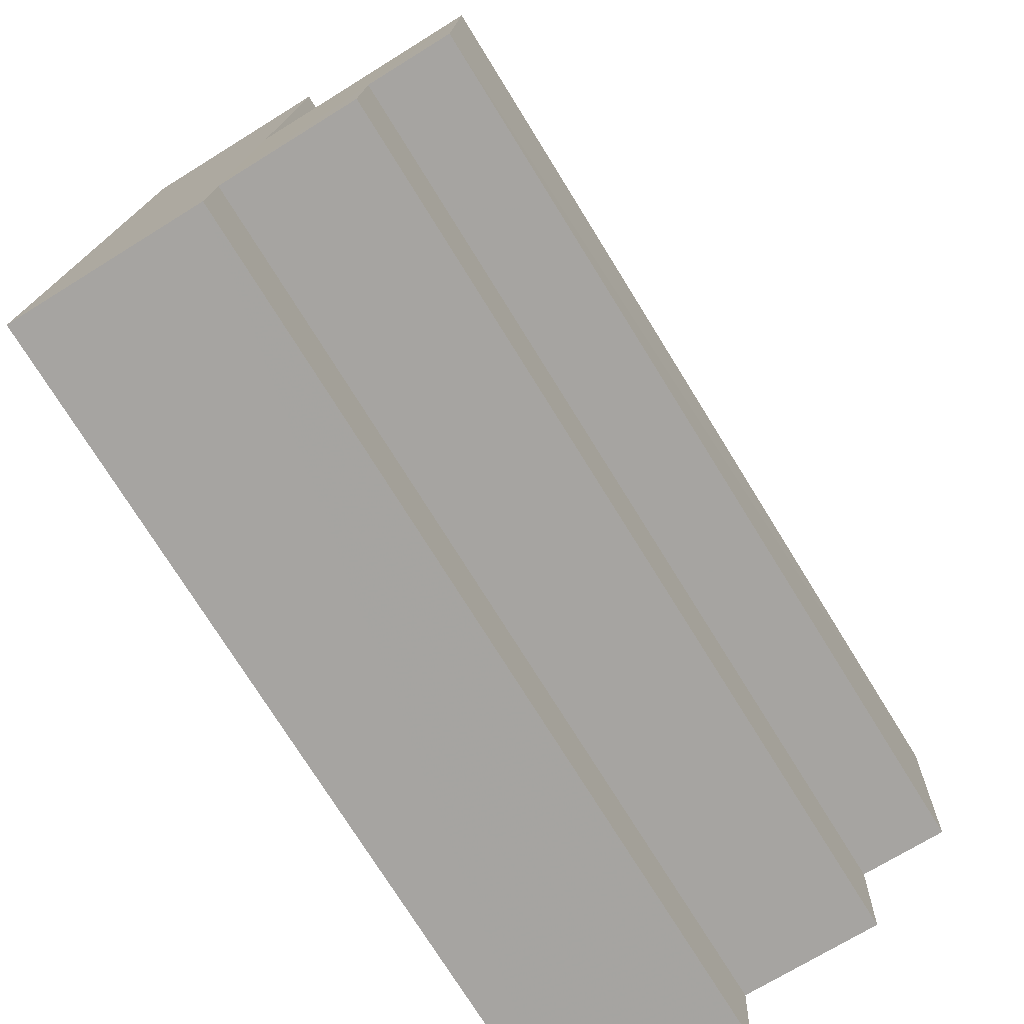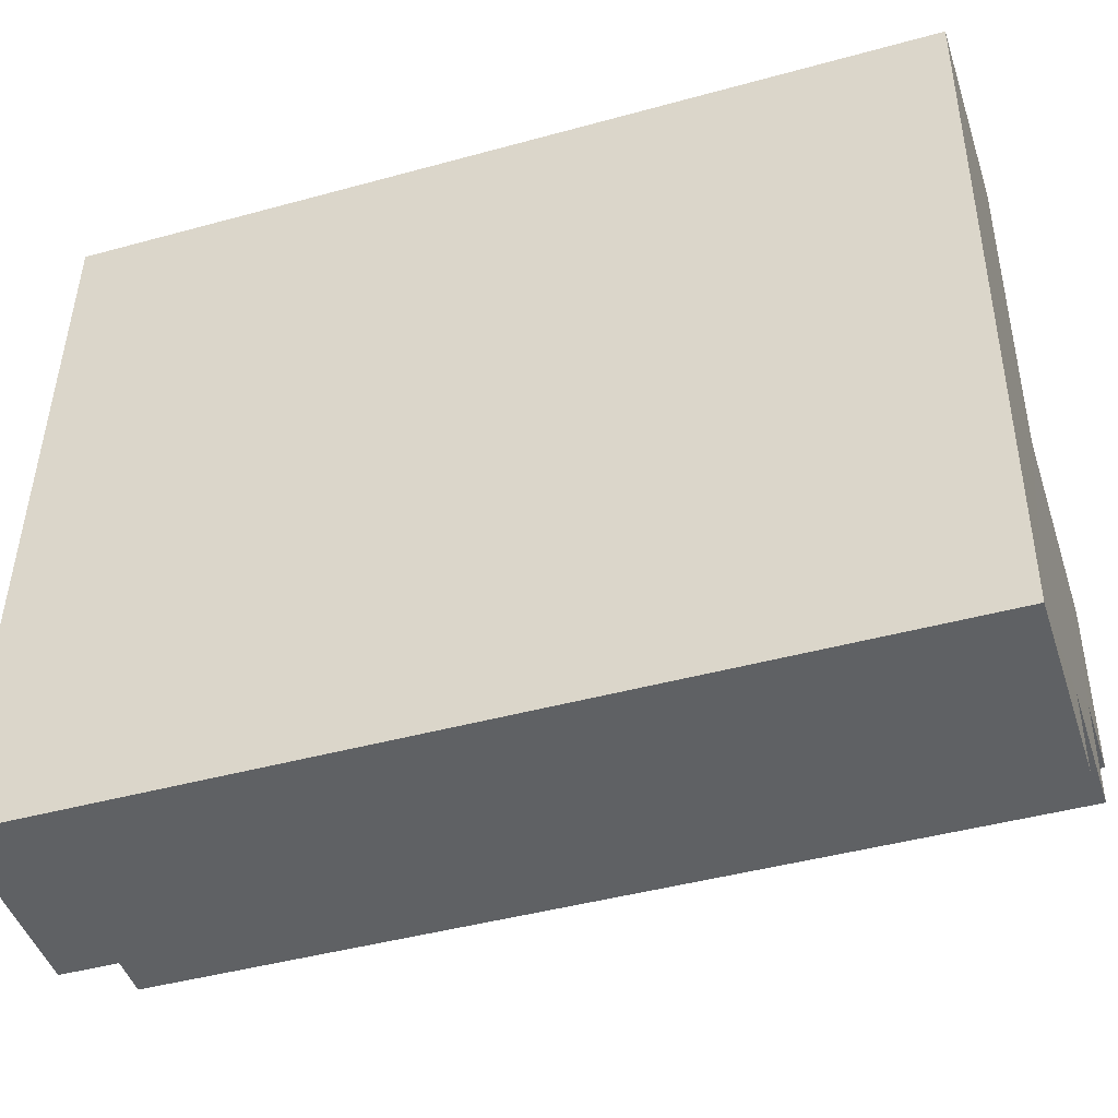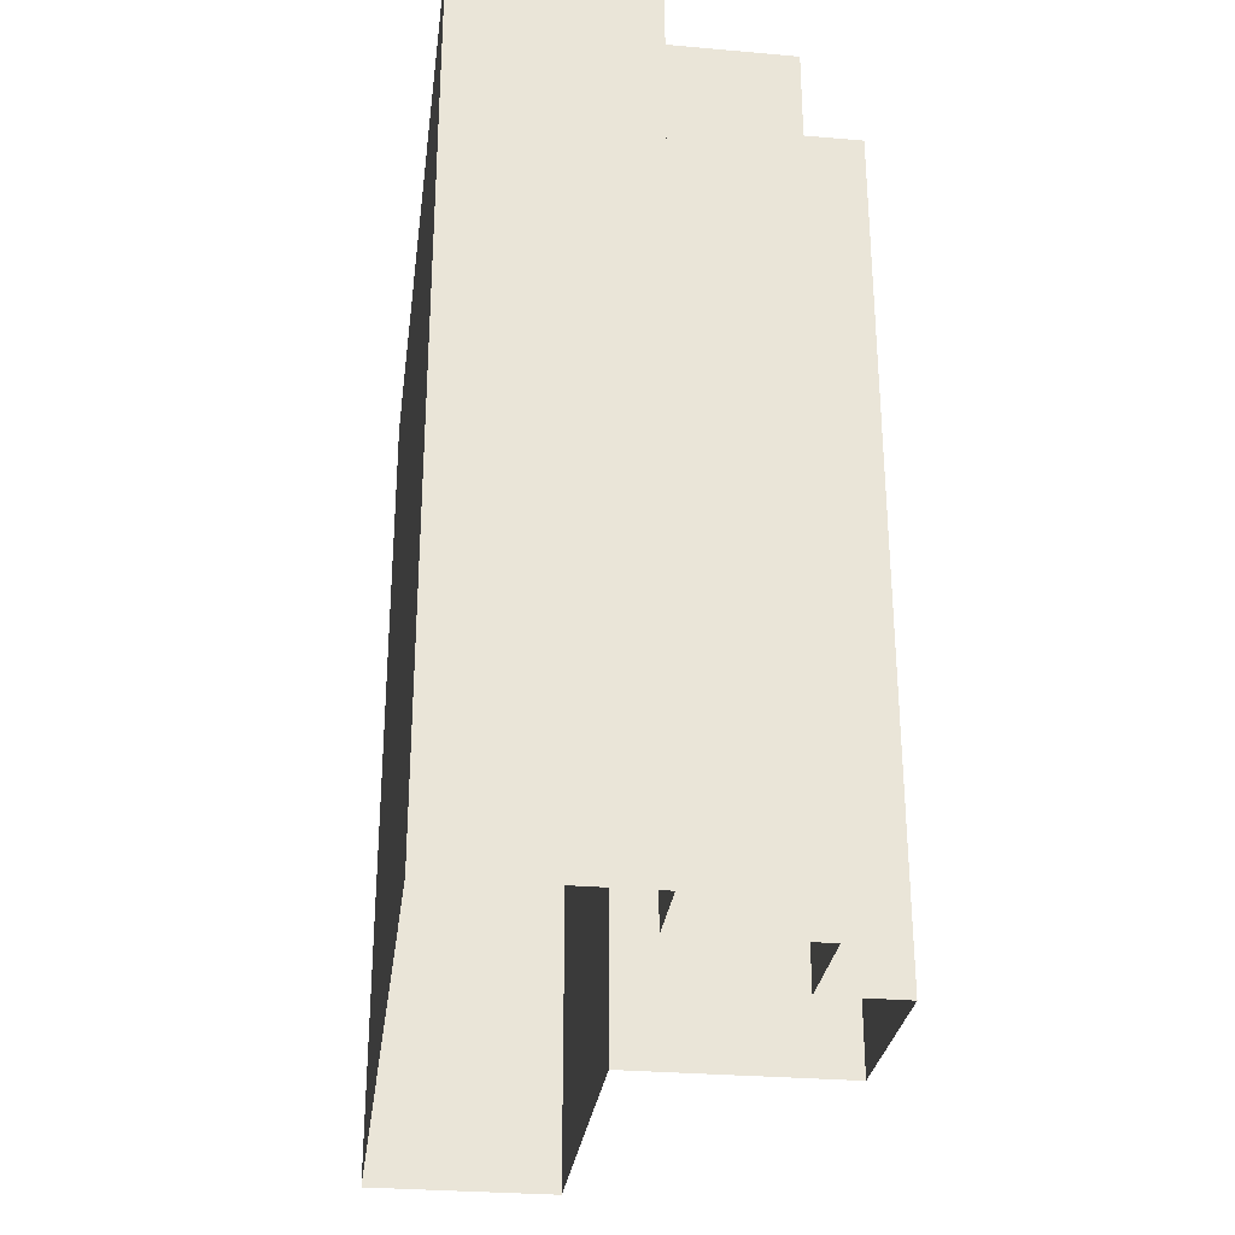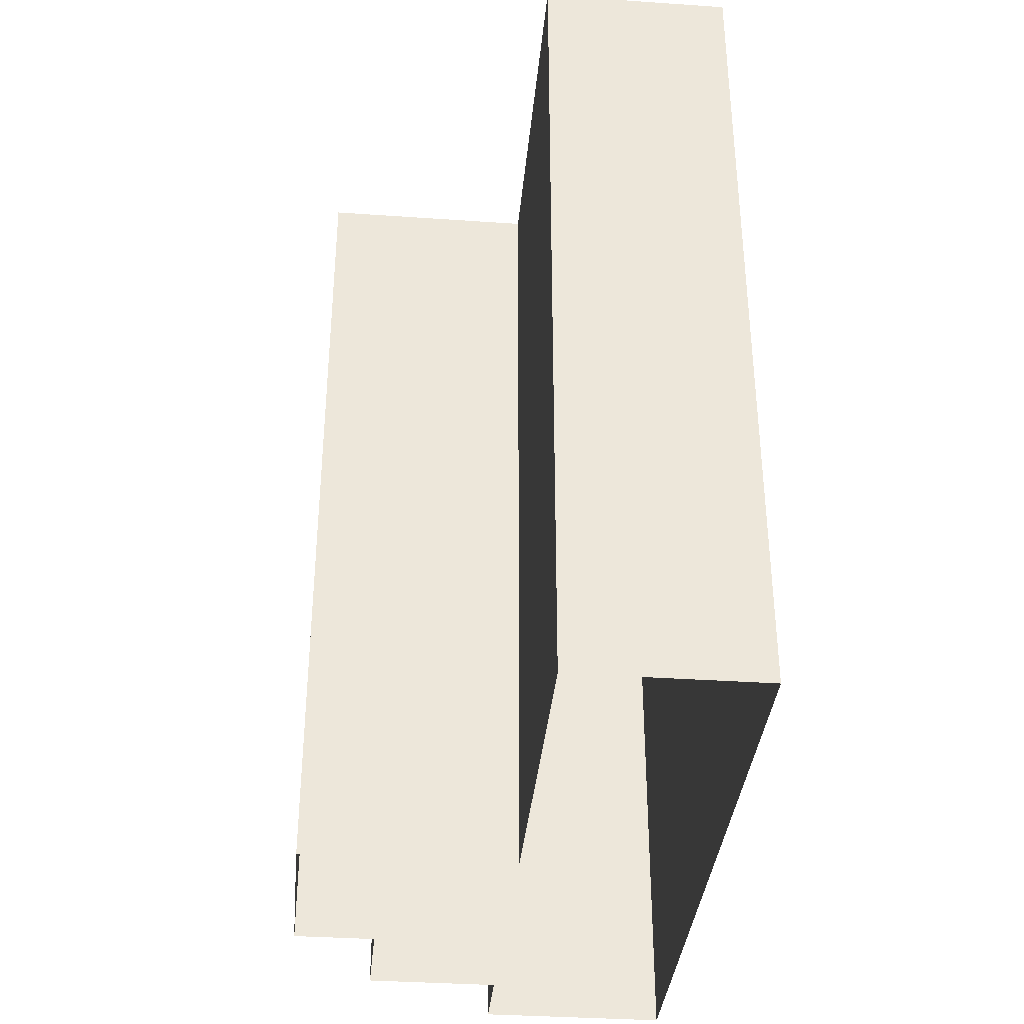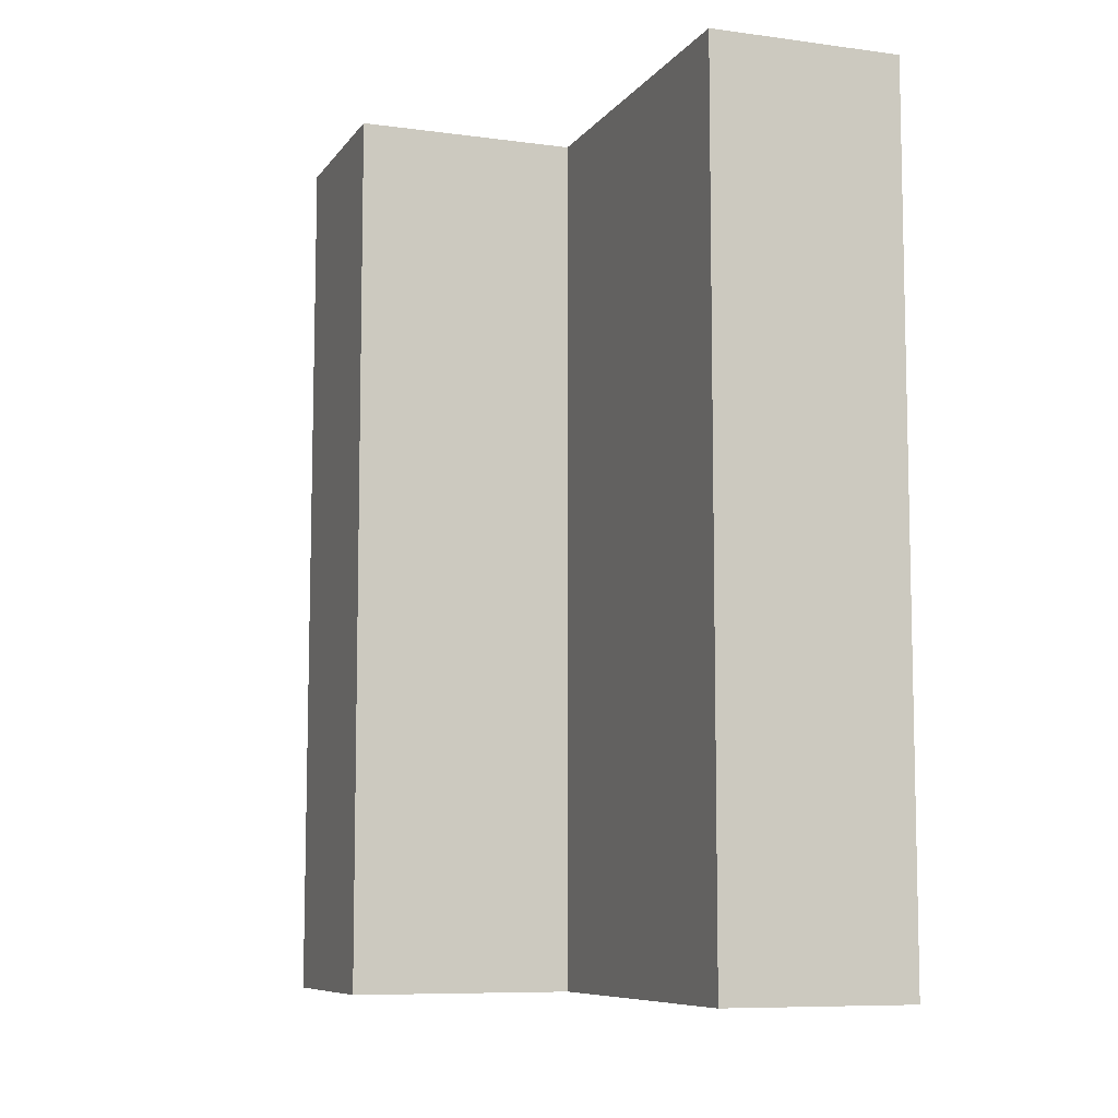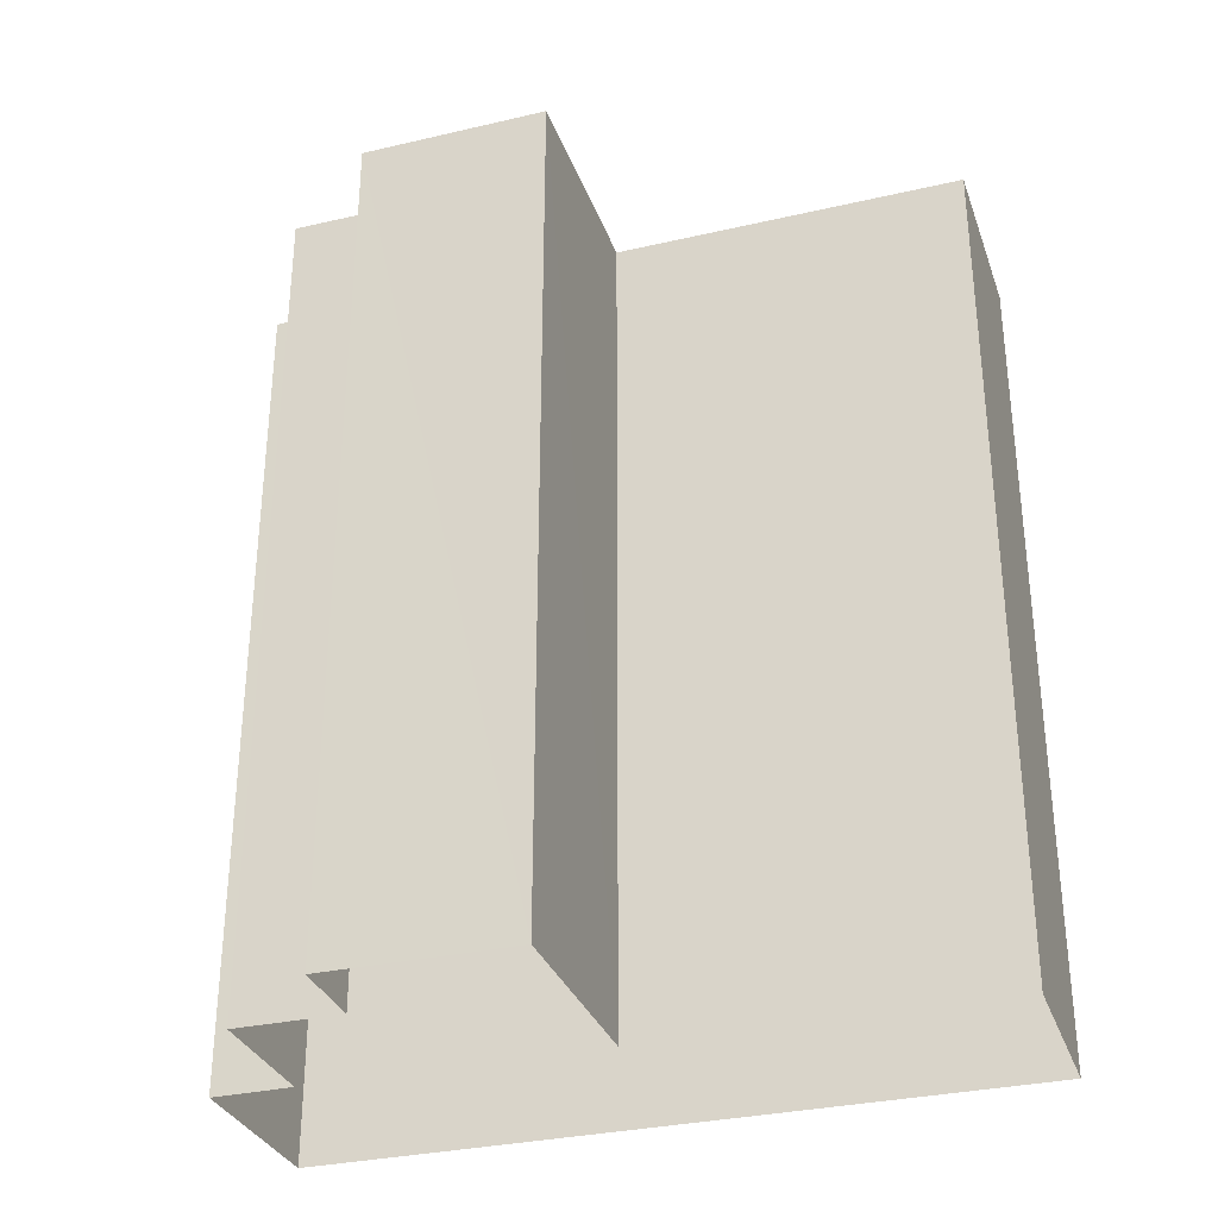
<metadata>
{"format":"obj","ext":"obj","renderer":"f3d","projection":"perspective","resolution":1024,"background":"white","views":[{"elev":-74.9,"azim":31.8,"up":"+Y"},{"elev":-43.9,"azim":-72.1,"up":"+Y"},{"elev":-29.4,"azim":-9.5,"up":"+Z"},{"elev":-35.9,"azim":172.7,"up":"+Z"},{"elev":-8.2,"azim":157.3,"up":"+Z"},{"elev":-31.9,"azim":105.9,"up":"+Z"}]}
</metadata>
<code>
v -3.719e+05 -1.037e+05 32.86
v -3.719e+05 -1.037e+05 32.87
v -3.719e+05 -1.037e+05 32.86
v -3.719e+05 -1.037e+05 32.86
v -3.719e+05 -1.037e+05 32.86
v -3.719e+05 -1.037e+05 32.86
v -3.719e+05 -1.037e+05 32.86
v -3.719e+05 -1.037e+05 32.87
v -3.719e+05 -1.037e+05 32.86
v -3.719e+05 -1.037e+05 32.87
v -3.719e+05 -1.037e+05 68.35
v -3.719e+05 -1.037e+05 68.34
v -3.719e+05 -1.037e+05 68.35
v -3.719e+05 -1.037e+05 68.35
v -3.719e+05 -1.037e+05 68.35
v -3.719e+05 -1.037e+05 68.34
v -3.719e+05 -1.037e+05 68.34
v -3.719e+05 -1.037e+05 68.34
v -3.719e+05 -1.037e+05 68.35
v -3.719e+05 -1.037e+05 68.35
f 1 2 3
f 3 4 1
f 4 5 6
f 4 7 5
f 8 9 3
f 10 7 9
f 9 4 3
f 9 7 4
f 11 12 13
f 14 13 15
f 16 17 18
f 16 13 12
f 19 15 20
f 20 16 18
f 15 13 16
f 15 16 20
f 16 4 6
f 17 16 6
f 14 8 3
f 13 14 3
f 11 3 2
f 11 13 3
f 19 7 10
f 19 20 7
f 11 2 1
f 12 11 1
f 17 6 5
f 18 17 5
f 14 9 8
f 14 15 9
f 12 1 4
f 16 12 4
f 20 5 7
f 20 18 5
f 19 10 9
f 15 19 9

</code>
